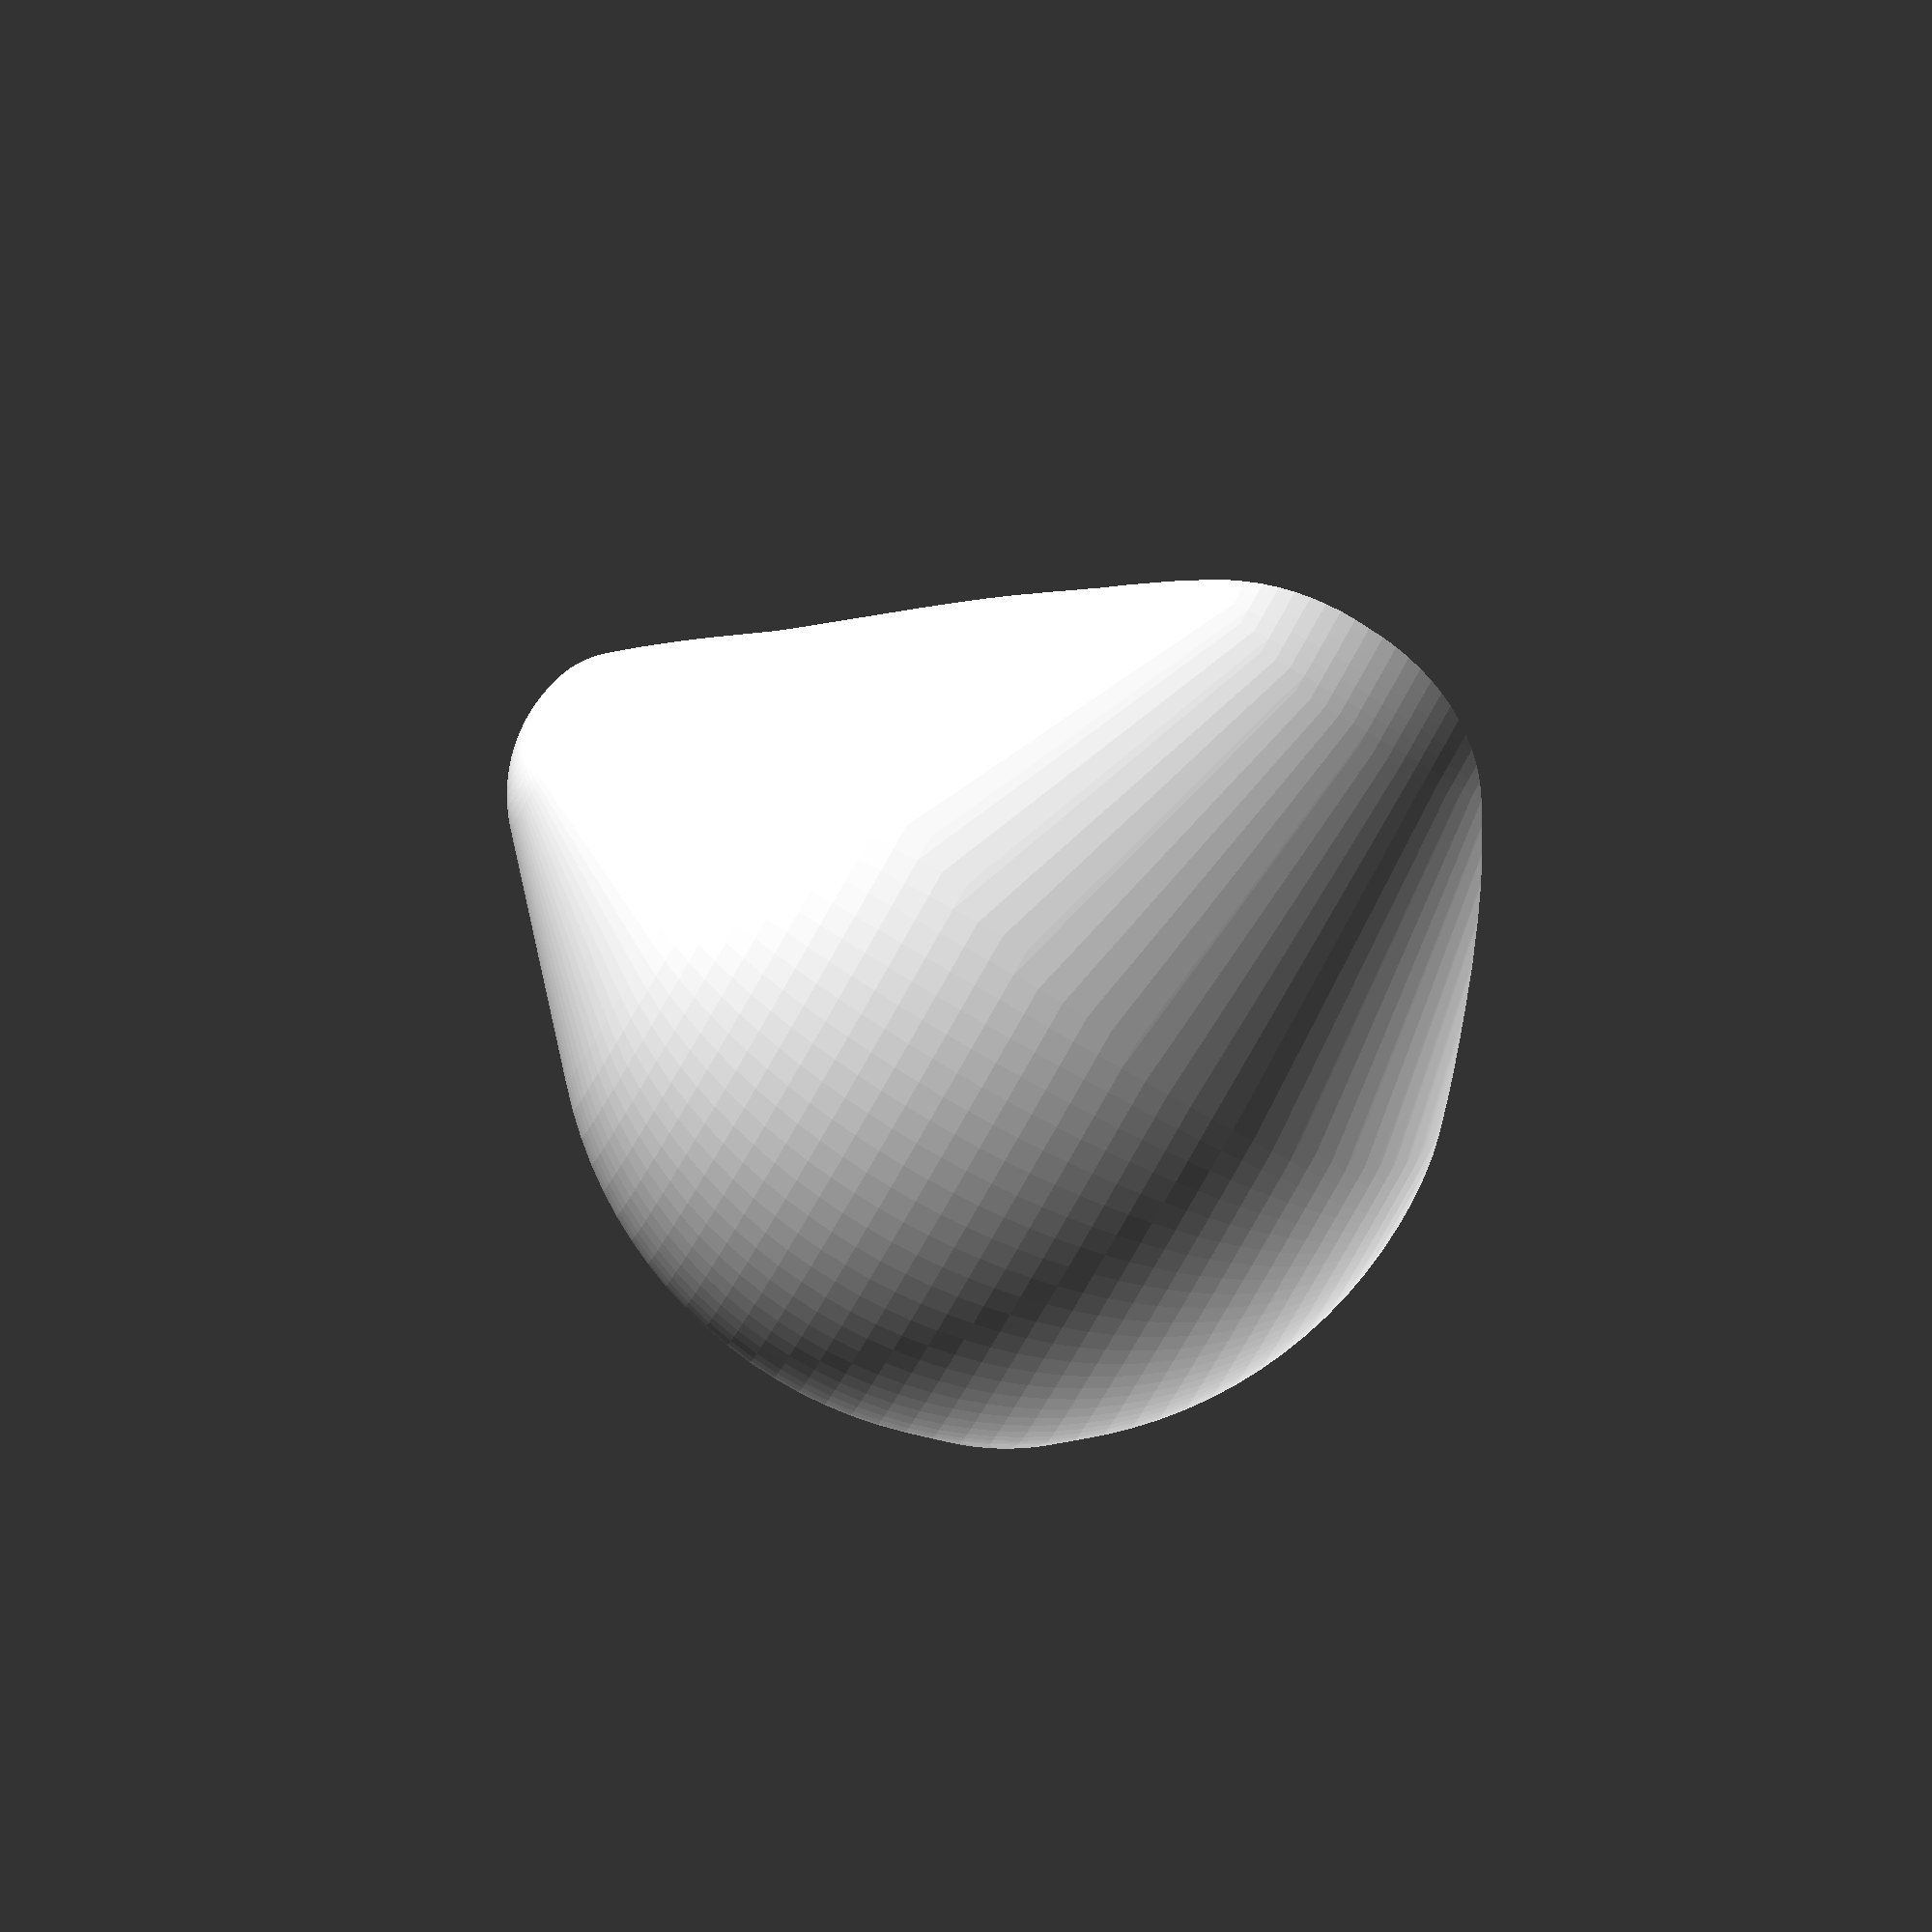
<openscad>
//Two methods to measure for breast prosthetic either width of desired breast size (subsitute in b directly) or Length over top of breast l=b*(3/4)

// Using width of breast size or length over top of breast?
measure_choice = 20; // [width,length]

// What is the value in mm?
value = 3; 

// Flat or rounded back?
flat_or_rounded = 1; // [flat,rounded]

//ignore these
b = (measure_choice == "width" ? value : value*4/3);
w = b*2/3; //hiddens sphere
$fn = 100/1;

module breast(){
    difference(){
        hull(){
            sphere(w/1.75);//Sphere main
            translate([w/5,w/2,-w/8])sphere(w/3);//sphere left
            translate([w/5,-w/2,-w/8])sphere(w/3);//sphere right
            translate([0,0,w/2])sphere(w/5);//sphere top
        }
        if (flat_or_rounded == "flat") {
            translate([w,0,0])cube([w*2,w*2,w*2],center=true);//cleaving back with flat back
        }
        else {
            translate([w*5,0,0])sphere(w*5);//cleaving back with big sphere for round back
        }
    }
}

rotate([0,90,0])breast(); //print flat
</openscad>
<views>
elev=318.9 azim=202.7 roll=19.7 proj=o view=wireframe
</views>
